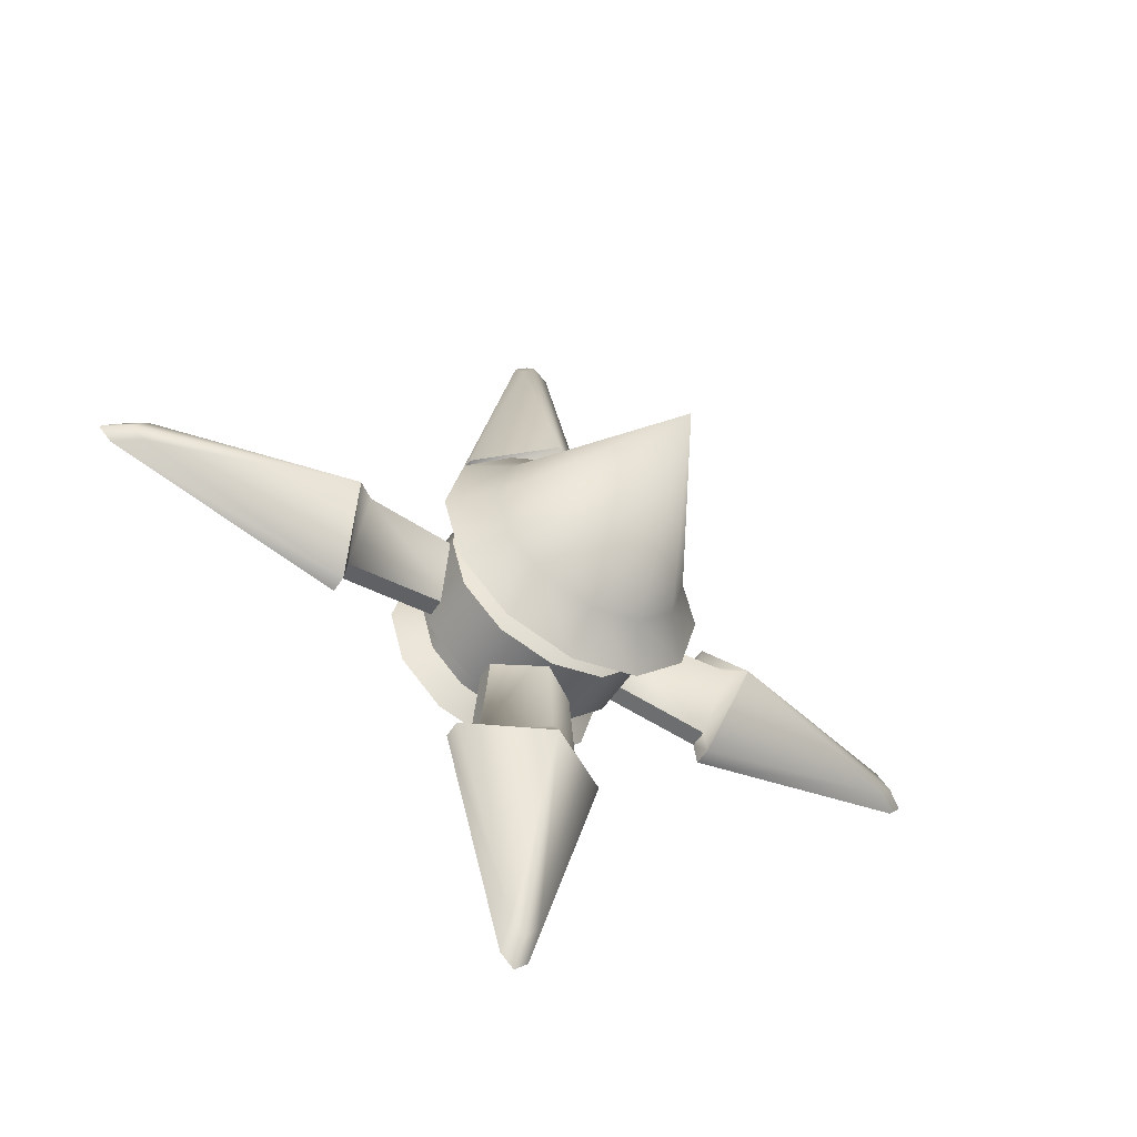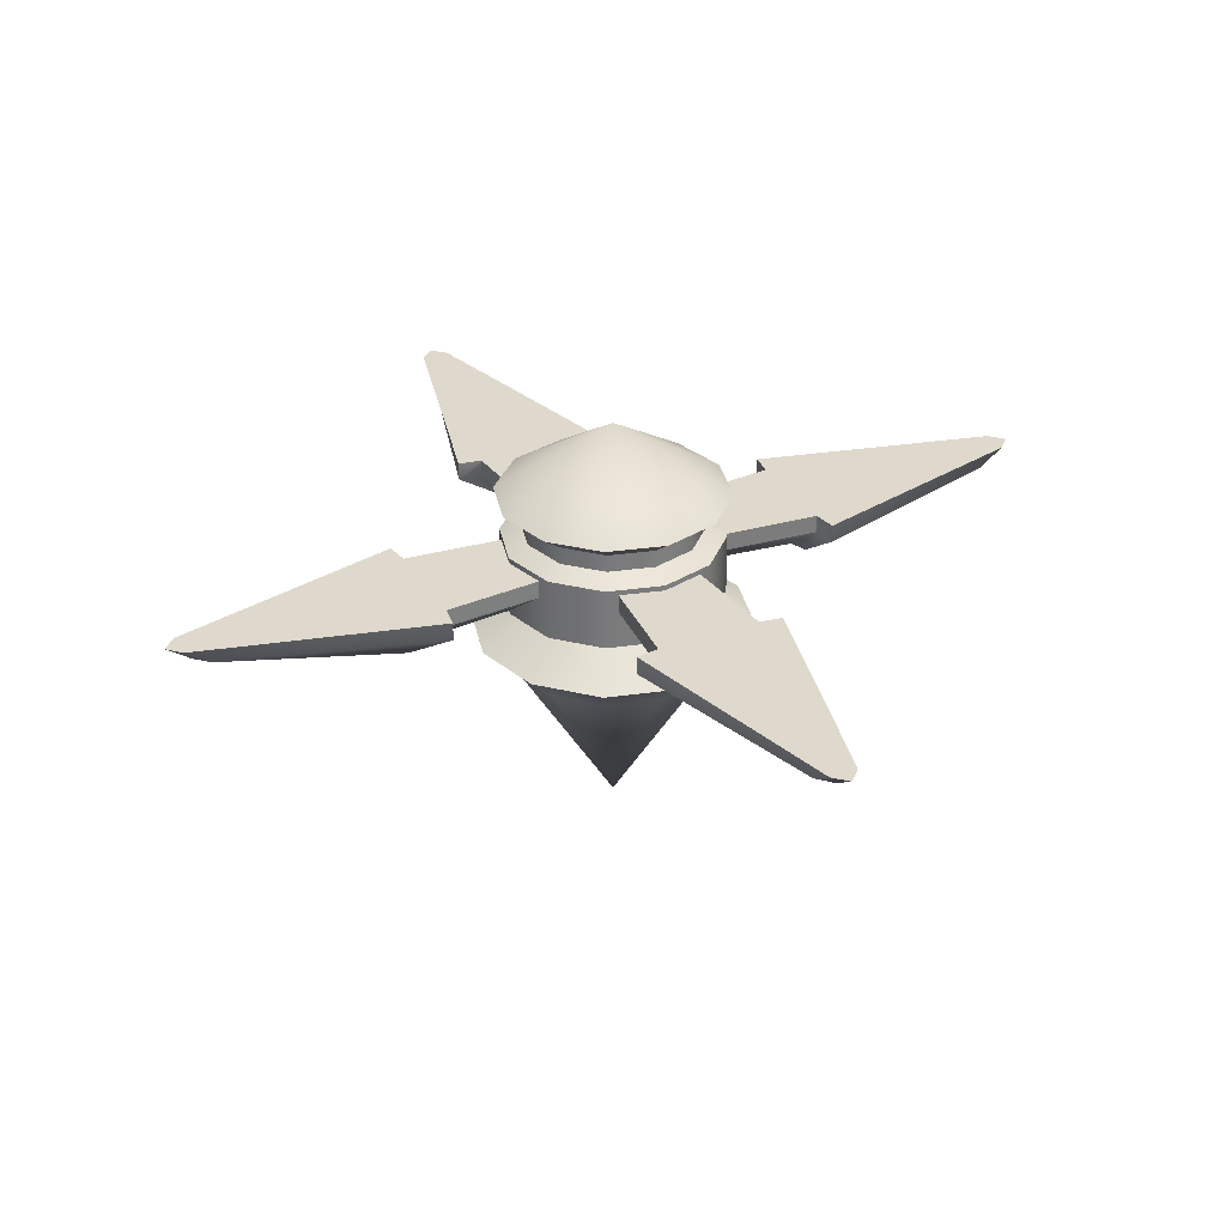
<metadata>
{"format":"obj","ext":"obj","renderer":"f3d","projection":"perspective","resolution":1024,"background":"white","views":[{"elev":-52.0,"azim":-31.9,"up":"+Z"},{"elev":32.0,"azim":63.7,"up":"+Y"}]}
</metadata>
<code>
g Monster_Boss_050_Weapon_01_Model
v -0.1511 0.04683 -0.08722
v -0.1509 0.1452 -0.08712
v -0.1742 0.1452 -7.629e-08
v -0.1744 0.04683 -7.629e-08
v -0.08722 0.04683 -0.1511
v -0.08712 0.1452 -0.1509
v 1.526e-07 0.04683 -0.1744
v 1.526e-07 0.1452 -0.1742
v 0.08722 0.04683 -0.1511
v 0.08712 0.1452 -0.1509
v 1.526e-07 0.1452 -0.1742
v 1.526e-07 0.04683 -0.1744
v 0.1511 0.04683 -0.08722
v 0.1509 0.1452 -0.08712
v 0.1744 0.04683 7.629e-08
v 0.1742 0.1452 0
v 0.1511 0.04683 0.08722
v 0.1509 0.1452 0.08712
v 0.1742 0.1452 0
v 0.1744 0.04683 7.629e-08
v 0.08722 0.04683 0.1511
v 0.08712 0.1452 0.1509
v 0.1509 0.1452 0.08712
v 0.1511 0.04683 0.08722
v 0 0.04683 0.1744
v 0 0.1452 0.1742
v 0.08712 0.1452 0.1509
v 0.08722 0.04683 0.1511
v -0.08722 0.04683 0.1511
v -0.08712 0.1452 0.1509
v 0 0.1452 0.1742
v 0 0.04683 0.1744
v -0.1511 0.04683 0.08722
v -0.1509 0.1452 0.08712
v -0.08712 0.1452 0.1509
v -0.08722 0.04683 0.1511
v -0.1744 0.04683 -7.629e-08
v -0.1742 0.1452 -7.629e-08
v -0.1509 0.1452 0.08712
v -0.1511 0.04683 0.08722
v -0.1742 0.1452 -7.629e-08
v -0.1509 0.1452 -0.08712
v 0 0.2268 -7.629e-08
v -0.08712 0.1452 -0.1509
v 1.526e-07 0.1452 -0.1742
v -0.1509 0.1452 0.08712
v -0.08712 0.1452 0.1509
v 0 0.1452 0.1742
v 1.526e-07 0.1452 -0.1742
v 0.08712 0.1452 -0.1509
v 0.1509 0.1452 -0.08712
v 0.1742 0.1452 0
v 0.1509 0.1452 0.08712
v 0.08712 0.1452 0.1509
v 0 0.1452 0.1742
v -0.1511 0.04683 -0.08722
v -0.1744 0.04683 -7.629e-08
v 0 -0.0348 0
v -0.1511 0.04683 0.08722
v -0.08722 0.04683 0.1511
v 0 0.04683 0.1744
v -0.08722 0.04683 -0.1511
v 1.526e-07 0.04683 -0.1744
v 0 0.04683 0.1744
v 0.08722 0.04683 0.1511
v 0.1511 0.04683 0.08722
v 0.1744 0.04683 7.629e-08
v 0.1511 0.04683 -0.08722
v 0.08722 0.04683 -0.1511
v 1.526e-07 0.04683 -0.1744
v -0.02198 0.109 0.6507
v -9.155e-06 0.1093 0.6742
v -8.85e-06 0.02417 0.3426
v -9.155e-06 0.1367 0.7127
v -0.02198 0.1367 0.6912
v -0.1188 0.1081 0.3171
v -0.1188 0.1367 0.3171
v -0.1188 0.1081 0.3171
v 0.08197 0.1081 0.3115
v -8.85e-06 0.02417 0.3426
v 0.1188 0.1081 0.3171
v -8.85e-06 0.04293 0.3158
v -8.85e-06 0.05666 0.1263
v 0.06519 0.1081 0.1246
v 0.08197 0.1367 0.3115
v 0.1188 0.1081 0.3171
v 0.1188 0.1367 0.3171
v -0.06521 0.1081 0.1246
v -8.85e-06 0.04293 0.3158
v -0.08199 0.1081 0.3115
v -8.85e-06 0.02417 0.3426
v -0.1188 0.1081 0.3171
v -0.1188 0.1367 0.3171
v -0.1188 0.1081 0.3171
v -0.08199 0.1367 0.3115
v -0.08199 0.1367 0.3115
v -0.08199 0.1081 0.3115
v -0.06521 0.1081 0.1246
v -0.06521 0.1367 0.1246
v 0.1188 0.1367 0.3171
v 0.1188 0.1081 0.3171
v 0.02196 0.109 0.6507
v 0.02196 0.1367 0.6912
v -9.155e-06 0.1093 0.6742
v -9.155e-06 0.1367 0.7127
v -8.85e-06 0.02417 0.3426
v 0.1188 0.1081 0.3171
v 0.08197 0.1367 0.3115
v -0.08199 0.1367 0.3115
v -0.06521 0.1367 0.1246
v 0.06519 0.1367 0.1246
v -0.1188 0.1367 0.3171
v 0.1188 0.1367 0.3171
v -0.02198 0.1367 0.6912
v 0.02196 0.1367 0.6912
v -9.155e-06 0.1367 0.7127
v 0.06519 0.1081 0.1246
v 0.08197 0.1081 0.3115
v 0.08197 0.1367 0.3115
v 0.06519 0.1367 0.1246
v -0.6507 0.109 -0.02198
v -0.6742 0.1093 -9.079e-06
v -0.3426 0.02417 -8.926e-06
v -0.7127 0.1367 -9.079e-06
v -0.6912 0.1367 -0.02198
v -0.3171 0.1081 -0.1188
v -0.3171 0.1367 -0.1188
v -0.3171 0.1081 -0.1188
v -0.3115 0.1081 0.08197
v -0.3426 0.02417 -8.926e-06
v -0.3171 0.1081 0.1188
v -0.3158 0.04293 -8.926e-06
v -0.1263 0.05666 -8.926e-06
v -0.1246 0.1081 0.06519
v -0.3115 0.1367 0.08197
v -0.3171 0.1081 0.1188
v -0.3171 0.1367 0.1188
v -0.1246 0.1081 -0.06521
v -0.3158 0.04293 -8.926e-06
v -0.3115 0.1081 -0.08199
v -0.3426 0.02417 -8.926e-06
v -0.3171 0.1081 -0.1188
v -0.3171 0.1367 -0.1188
v -0.3171 0.1081 -0.1188
v -0.3115 0.1367 -0.08199
v -0.3115 0.1367 -0.08199
v -0.3115 0.1081 -0.08199
v -0.1246 0.1081 -0.06521
v -0.1246 0.1367 -0.06521
v -0.3171 0.1367 0.1188
v -0.3171 0.1081 0.1188
v -0.6507 0.109 0.02196
v -0.6912 0.1367 0.02196
v -0.6742 0.1093 -9.079e-06
v -0.7127 0.1367 -9.079e-06
v -0.3426 0.02417 -8.926e-06
v -0.3171 0.1081 0.1188
v -0.3115 0.1367 0.08197
v -0.3115 0.1367 -0.08199
v -0.1246 0.1367 -0.06521
v -0.1246 0.1367 0.06519
v -0.6912 0.1367 -0.02198
v -0.3171 0.1367 -0.1188
v -0.6912 0.1367 0.02196
v -0.3171 0.1367 0.1188
v -0.7127 0.1367 -9.079e-06
v -0.1246 0.1081 0.06519
v -0.3115 0.1081 0.08197
v -0.3115 0.1367 0.08197
v -0.1246 0.1367 0.06519
v 0.02198 0.109 -0.6507
v 9.155e-06 0.1093 -0.6742
v 9.155e-06 0.02417 -0.3426
v 9.155e-06 0.1367 -0.7127
v 0.02198 0.1367 -0.6912
v 0.1188 0.1081 -0.3171
v 0.1188 0.1367 -0.3171
v 0.1188 0.1081 -0.3171
v -0.08197 0.1081 -0.3115
v 9.155e-06 0.02417 -0.3426
v -0.1188 0.1081 -0.3171
v 9.155e-06 0.04293 -0.3158
v 8.85e-06 0.05666 -0.1263
v -0.06519 0.1081 -0.1246
v -0.08197 0.1367 -0.3115
v -0.1188 0.1081 -0.3171
v -0.1188 0.1367 -0.3171
v 0.06521 0.1081 -0.1246
v 9.155e-06 0.04293 -0.3158
v 0.08199 0.1081 -0.3115
v 9.155e-06 0.02417 -0.3426
v 0.1188 0.1081 -0.3171
v 0.1188 0.1367 -0.3171
v 0.1188 0.1081 -0.3171
v 0.08199 0.1367 -0.3115
v 0.08199 0.1367 -0.3115
v 0.08199 0.1081 -0.3115
v 0.06521 0.1081 -0.1246
v 0.06521 0.1367 -0.1246
v -0.1188 0.1367 -0.3171
v -0.1188 0.1081 -0.3171
v -0.02196 0.109 -0.6507
v -0.02196 0.1367 -0.6912
v 9.155e-06 0.1093 -0.6742
v 9.155e-06 0.1367 -0.7127
v 9.155e-06 0.02417 -0.3426
v -0.1188 0.1081 -0.3171
v -0.08197 0.1367 -0.3115
v 0.08199 0.1367 -0.3115
v 0.06521 0.1367 -0.1246
v -0.06519 0.1367 -0.1246
v 0.1188 0.1367 -0.3171
v -0.1188 0.1367 -0.3171
v 0.02198 0.1367 -0.6912
v -0.02196 0.1367 -0.6912
v 9.155e-06 0.1367 -0.7127
v -0.06519 0.1081 -0.1246
v -0.08197 0.1081 -0.3115
v -0.08197 0.1367 -0.3115
v -0.06519 0.1367 -0.1246
v 0.6507 0.109 0.02198
v 0.6742 0.1093 9.079e-06
v 0.3426 0.02417 9.003e-06
v 0.7127 0.1367 9.079e-06
v 0.6912 0.1367 0.02198
v 0.3171 0.1081 0.1188
v 0.3171 0.1367 0.1188
v 0.3171 0.1081 0.1188
v 0.3115 0.1081 -0.08197
v 0.3426 0.02417 9.003e-06
v 0.3171 0.1081 -0.1188
v 0.3158 0.04293 9.003e-06
v 0.1263 0.05666 8.926e-06
v 0.1246 0.1081 -0.06519
v 0.3115 0.1367 -0.08197
v 0.3171 0.1081 -0.1188
v 0.3171 0.1367 -0.1188
v 0.1246 0.1081 0.06521
v 0.3158 0.04293 9.003e-06
v 0.3115 0.1081 0.08199
v 0.3426 0.02417 9.003e-06
v 0.3171 0.1081 0.1188
v 0.3171 0.1367 0.1188
v 0.3171 0.1081 0.1188
v 0.3115 0.1367 0.08199
v 0.3115 0.1367 0.08199
v 0.3115 0.1081 0.08199
v 0.1246 0.1081 0.06521
v 0.1246 0.1367 0.06521
v 0.3171 0.1367 -0.1188
v 0.3171 0.1081 -0.1188
v 0.6507 0.109 -0.02196
v 0.6912 0.1367 -0.02196
v 0.6742 0.1093 9.079e-06
v 0.7127 0.1367 9.079e-06
v 0.3426 0.02417 9.003e-06
v 0.3171 0.1081 -0.1188
v 0.3115 0.1367 -0.08197
v 0.3115 0.1367 0.08199
v 0.1246 0.1367 0.06521
v 0.1246 0.1367 -0.06519
v 0.6912 0.1367 -0.02196
v 0.3171 0.1367 -0.1188
v 0.6912 0.1367 0.02198
v 0.3171 0.1367 0.1188
v 0.7127 0.1367 9.079e-06
v 0.1246 0.1081 -0.06519
v 0.3115 0.1081 -0.08197
v 0.3115 0.1367 -0.08197
v 0.1246 0.1367 -0.06519
v -0.2211 -0.01055 7.629e-08
v -0.1915 -0.01055 -0.1106
v -0.1233 0.03387 -0.07121
v -0.1424 0.03387 7.629e-08
v -0.1915 -0.01055 -0.1106
v -0.1106 -0.01055 -0.1915
v -0.07122 0.03387 -0.1233
v -0.1233 0.03387 -0.07121
v -0.1106 -0.01055 -0.1915
v -2.441e-06 -0.01055 -0.2211
v -2.441e-06 0.03387 -0.1424
v -0.07122 0.03387 -0.1233
v -2.441e-06 -0.01055 -0.2211
v 0.1106 -0.01055 -0.1915
v 0.07121 0.03387 -0.1233
v -2.441e-06 0.03387 -0.1424
v 0.1106 -0.01055 -0.1915
v 0.1915 -0.01055 -0.1106
v 0.1233 0.03387 -0.07121
v 0.07121 0.03387 -0.1233
v 0.1915 -0.01055 -0.1106
v 0.2211 -0.01055 2.289e-07
v 0.1424 0.03387 7.629e-08
v 0.1233 0.03387 -0.07121
v 0.2211 -0.01055 2.289e-07
v 0.1915 -0.01055 0.1106
v 0.1233 0.03387 0.07121
v 0.1424 0.03387 7.629e-08
v 0.1915 -0.01055 0.1106
v 0.1106 -0.01055 0.1915
v 0.07121 0.03387 0.1233
v 0.1233 0.03387 0.07121
v 0.1106 -0.01055 0.1915
v -2.441e-06 -0.01055 0.2211
v -2.441e-06 0.03387 0.1424
v 0.07121 0.03387 0.1233
v -2.441e-06 -0.01055 0.2211
v -0.1106 -0.01055 0.1915
v -0.07122 0.03387 0.1233
v -2.441e-06 0.03387 0.1424
v -0.1106 -0.01055 0.1915
v -0.1915 -0.01055 0.1106
v -0.1233 0.03387 0.07121
v -0.07122 0.03387 0.1233
v -0.1915 -0.01055 0.1106
v -0.2211 -0.01055 7.629e-08
v -0.1424 0.03387 7.629e-08
v -0.1233 0.03387 0.07121
v -0.1233 0.03387 -0.07121
v -0.1232 0.1882 -0.07113
v -0.1423 0.1882 0
v -0.1424 0.03387 7.629e-08
v -0.07122 0.03387 -0.1233
v -0.07114 0.1882 -0.1232
v -0.1232 0.1882 -0.07113
v -0.1233 0.03387 -0.07121
v -2.441e-06 0.03387 -0.1424
v -2.441e-06 0.1882 -0.1423
v -0.07114 0.1882 -0.1232
v -0.07122 0.03387 -0.1233
v 0.07121 0.03387 -0.1233
v 0.07113 0.1882 -0.1232
v -2.441e-06 0.1882 -0.1423
v -2.441e-06 0.03387 -0.1424
v 0.1233 0.03387 -0.07121
v 0.1232 0.1882 -0.07113
v 0.07113 0.1882 -0.1232
v 0.07121 0.03387 -0.1233
v 0.1424 0.03387 7.629e-08
v 0.1423 0.1882 0
v 0.1232 0.1882 -0.07113
v 0.1233 0.03387 -0.07121
v 0.1233 0.03387 0.07121
v 0.1232 0.1882 0.07113
v 0.1423 0.1882 0
v 0.1424 0.03387 7.629e-08
v 0.07121 0.03387 0.1233
v 0.07113 0.1882 0.1232
v 0.1232 0.1882 0.07113
v 0.1233 0.03387 0.07121
v -2.441e-06 0.03387 0.1424
v -2.441e-06 0.1882 0.1423
v 0.07113 0.1882 0.1232
v 0.07121 0.03387 0.1233
v -0.07122 0.03387 0.1233
v -0.07114 0.1882 0.1232
v -2.441e-06 0.1882 0.1423
v -2.441e-06 0.03387 0.1424
v -0.1233 0.03387 0.07121
v -0.1232 0.1882 0.07113
v -0.07114 0.1882 0.1232
v -0.07122 0.03387 0.1233
v -0.1424 0.03387 7.629e-08
v -0.1423 0.1882 0
v -0.1232 0.1882 0.07113
v -0.1233 0.03387 0.07121
v -0.1576 0.2175 -0.091
v -2.441e-06 0.3335 7.629e-08
v -0.182 0.2175 0
v -0.09101 0.2175 -0.1576
v -0.1576 0.2175 -0.091
v -2.441e-06 0.2175 0.182
v 0.091 0.2175 0.1576
v -0.09101 0.2175 0.1576
v -2.441e-06 0.2175 0.182
v -0.1576 0.2175 0.091
v -0.09101 0.2175 0.1576
v -0.182 0.2175 0
v -0.1576 0.2175 0.091
v -2.441e-06 0.2175 -0.182
v -2.441e-06 0.3335 7.629e-08
v -0.09101 0.2175 -0.1576
v 0.091 0.2175 -0.1576
v -2.441e-06 0.2175 -0.182
v 0.1576 0.2175 -0.091
v 0.091 0.2175 -0.1576
v 0.182 0.2175 7.629e-08
v 0.1576 0.2175 -0.091
v 0.1576 0.2175 0.091
v 0.182 0.2175 7.629e-08
v 0.091 0.2175 0.1576
v 0.1576 0.2175 0.091
v -0.1232 0.1882 -0.07113
v -0.1576 0.2175 -0.091
v -0.182 0.2175 0
v -0.1423 0.1882 0
v -0.07114 0.1882 -0.1232
v -0.09101 0.2175 -0.1576
v -0.1576 0.2175 -0.091
v -0.1232 0.1882 -0.07113
v -2.441e-06 0.1882 -0.1423
v -2.441e-06 0.2175 -0.182
v -0.09101 0.2175 -0.1576
v -0.07114 0.1882 -0.1232
v 0.07113 0.1882 -0.1232
v 0.091 0.2175 -0.1576
v -2.441e-06 0.2175 -0.182
v -2.441e-06 0.1882 -0.1423
v 0.1232 0.1882 -0.07113
v 0.1576 0.2175 -0.091
v 0.091 0.2175 -0.1576
v 0.07113 0.1882 -0.1232
v 0.1423 0.1882 0
v 0.182 0.2175 7.629e-08
v 0.1576 0.2175 -0.091
v 0.1232 0.1882 -0.07113
v 0.1232 0.1882 0.07113
v 0.1576 0.2175 0.091
v 0.182 0.2175 7.629e-08
v 0.1423 0.1882 0
v 0.07113 0.1882 0.1232
v 0.091 0.2175 0.1576
v 0.1576 0.2175 0.091
v 0.1232 0.1882 0.07113
v -2.441e-06 0.1882 0.1423
v -2.441e-06 0.2175 0.182
v 0.091 0.2175 0.1576
v 0.07113 0.1882 0.1232
v -0.07114 0.1882 0.1232
v -0.09101 0.2175 0.1576
v -2.441e-06 0.2175 0.182
v -2.441e-06 0.1882 0.1423
v -0.1232 0.1882 0.07113
v -0.1576 0.2175 0.091
v -0.09101 0.2175 0.1576
v -0.07114 0.1882 0.1232
v -0.1423 0.1882 0
v -0.182 0.2175 0
v -0.1576 0.2175 0.091
v -0.1232 0.1882 0.07113
v -0.1915 -0.01055 -0.1106
v -0.2211 -0.01055 7.629e-08
v -0.163 -0.06442 7.629e-08
v -0.1411 -0.06442 -0.08148
v -2.441e-06 -0.3335 1.526e-07
v 0.1411 -0.06442 -0.08148
v 0.163 -0.06442 7.629e-08
v 0.2211 -0.01055 2.289e-07
v 0.1915 -0.01055 -0.1106
v 0.08148 -0.06442 -0.1411
v 0.1411 -0.06442 -0.08148
v 0.1915 -0.01055 -0.1106
v 0.1106 -0.01055 -0.1915
v -2.441e-06 -0.06442 -0.163
v 0.08148 -0.06442 -0.1411
v 0.1106 -0.01055 -0.1915
v -2.441e-06 -0.01055 -0.2211
v -0.08148 -0.06442 -0.1411
v -2.441e-06 -0.06442 -0.163
v -2.441e-06 -0.01055 -0.2211
v -0.1106 -0.01055 -0.1915
v -0.2211 -0.01055 7.629e-08
v -0.1915 -0.01055 0.1106
v -0.1411 -0.06442 0.08148
v -0.163 -0.06442 7.629e-08
v -2.441e-06 -0.3335 1.526e-07
v -0.08148 -0.06442 0.1411
v -0.1411 -0.06442 0.08148
v -0.1915 -0.01055 0.1106
v -0.1106 -0.01055 0.1915
v -2.441e-06 -0.06442 0.163
v -0.08148 -0.06442 0.1411
v -0.1106 -0.01055 0.1915
v -2.441e-06 -0.01055 0.2211
v 0.08148 -0.06442 0.1411
v -2.441e-06 -0.06442 0.163
v -2.441e-06 -0.01055 0.2211
v 0.1106 -0.01055 0.1915
v 0.1411 -0.06442 0.08148
v 0.08148 -0.06442 0.1411
v 0.1106 -0.01055 0.1915
v 0.1915 -0.01055 0.1106
v 0.1915 -0.01055 0.1106
v 0.2211 -0.01055 2.289e-07
v 0.163 -0.06442 7.629e-08
v 0.1411 -0.06442 0.08148
v -0.1106 -0.01055 -0.1915
v -0.1915 -0.01055 -0.1106
v -0.1411 -0.06442 -0.08148
v -0.08148 -0.06442 -0.1411
g Monster_Boss_050_Weapon_01_Model_0
f 3 2 1
f 4 3 1
f 1 2 5
f 2 6 5
f 5 6 7
f 6 8 7
f 11 10 9
f 12 11 9
f 9 10 13
f 10 14 13
f 13 14 15
f 14 16 15
f 19 18 17
f 20 19 17
f 23 22 21
f 24 23 21
f 27 26 25
f 28 27 25
f 31 30 29
f 32 31 29
f 35 34 33
f 36 35 33
f 39 38 37
f 40 39 37
f 43 42 41
f 43 44 42
f 43 45 44
f 43 41 46
f 43 46 47
f 43 47 48
f 43 50 49
f 43 51 50
f 43 52 51
f 43 53 52
f 43 54 53
f 43 55 54
f 58 57 56
f 58 59 57
f 58 60 59
f 58 61 60
f 58 56 62
f 58 62 63
f 58 65 64
f 58 66 65
f 58 67 66
f 58 68 67
f 58 69 68
f 58 70 69
f 73 72 71
f 71 72 74
f 75 71 74
f 76 71 75
f 77 76 75
f 78 73 71
f 81 80 79
f 80 82 79
f 79 82 83
f 84 79 83
f 86 79 85
f 87 86 85
f 83 89 88
f 89 90 88
f 91 90 89
f 90 91 92
f 90 94 93
f 95 90 93
f 98 97 96
f 99 98 96
f 102 101 100
f 103 102 100
f 104 102 103
f 105 104 103
f 104 106 102
f 102 106 107
f 110 109 108
f 111 110 108
f 108 109 112
f 112 113 108
f 112 114 113
f 114 115 113
f 116 115 114
f 119 118 117
f 120 119 117
f 123 122 121
f 121 122 124
f 125 121 124
f 126 121 125
f 127 126 125
f 128 123 121
f 131 130 129
f 130 132 129
f 129 132 133
f 134 129 133
f 136 129 135
f 137 136 135
f 133 139 138
f 139 140 138
f 141 140 139
f 140 141 142
f 140 144 143
f 145 140 143
f 148 147 146
f 149 148 146
f 152 151 150
f 153 152 150
f 154 152 153
f 155 154 153
f 154 156 152
f 152 156 157
f 160 159 158
f 161 160 158
f 162 158 159
f 159 163 162
f 162 164 158
f 164 165 158
f 166 164 162
f 169 168 167
f 170 169 167
f 173 172 171
f 171 172 174
f 175 171 174
f 176 171 175
f 177 176 175
f 178 173 171
f 181 180 179
f 180 182 179
f 179 182 183
f 184 179 183
f 186 179 185
f 187 186 185
f 183 189 188
f 189 190 188
f 191 190 189
f 190 191 192
f 190 194 193
f 195 190 193
f 198 197 196
f 199 198 196
f 202 201 200
f 203 202 200
f 204 202 203
f 205 204 203
f 204 206 202
f 202 206 207
f 210 209 208
f 211 210 208
f 208 209 212
f 213 208 212
f 213 212 214
f 214 215 213
f 216 215 214
f 219 218 217
f 220 219 217
f 223 222 221
f 221 222 224
f 225 221 224
f 226 221 225
f 227 226 225
f 228 223 221
f 231 230 229
f 230 232 229
f 229 232 233
f 234 229 233
f 236 229 235
f 237 236 235
f 233 239 238
f 239 240 238
f 241 240 239
f 240 241 242
f 240 244 243
f 245 240 243
f 248 247 246
f 249 248 246
f 252 251 250
f 253 252 250
f 254 252 253
f 255 254 253
f 254 256 252
f 252 256 257
f 260 259 258
f 261 260 258
f 258 259 262
f 262 263 258
f 259 264 262
f 259 265 264
f 266 262 264
f 269 268 267
f 270 269 267
f 273 272 271
f 274 273 271
f 277 276 275
f 278 277 275
f 281 280 279
f 282 281 279
f 285 284 283
f 286 285 283
f 289 288 287
f 290 289 287
f 293 292 291
f 294 293 291
f 297 296 295
f 298 297 295
f 301 300 299
f 302 301 299
f 305 304 303
f 306 305 303
f 309 308 307
f 310 309 307
f 313 312 311
f 314 313 311
f 317 316 315
f 318 317 315
f 321 320 319
f 322 321 319
f 325 324 323
f 326 325 323
f 329 328 327
f 330 329 327
f 333 332 331
f 334 333 331
f 337 336 335
f 338 337 335
f 341 340 339
f 342 341 339
f 345 344 343
f 346 345 343
f 349 348 347
f 350 349 347
f 353 352 351
f 354 353 351
f 357 356 355
f 358 357 355
f 361 360 359
f 362 361 359
f 365 364 363
f 366 365 363
f 369 368 367
f 371 368 370
f 373 368 372
f 375 368 374
f 377 368 376
f 379 368 378
f 382 381 380
f 384 381 383
f 386 381 385
f 388 381 387
f 390 381 389
f 392 381 391
f 395 394 393
f 396 395 393
f 399 398 397
f 400 399 397
f 403 402 401
f 404 403 401
f 407 406 405
f 408 407 405
f 411 410 409
f 412 411 409
f 415 414 413
f 416 415 413
f 419 418 417
f 420 419 417
f 423 422 421
f 424 423 421
f 427 426 425
f 428 427 425
f 431 430 429
f 432 431 429
f 435 434 433
f 436 435 433
f 439 438 437
f 440 439 437
f 443 442 441
f 444 443 441
f 444 445 443
f 447 445 446
f 447 446 448
f 446 449 448
f 451 445 450
f 451 450 452
f 450 453 452
f 455 445 454
f 455 454 456
f 454 457 456
f 459 445 458
f 459 458 460
f 458 461 460
f 464 463 462
f 465 464 462
f 465 466 464
f 468 466 467
f 468 467 469
f 467 470 469
f 472 466 471
f 472 471 473
f 471 474 473
f 476 466 475
f 476 475 477
f 475 478 477
f 480 466 479
f 480 479 481
f 479 482 481
f 485 484 483
f 486 485 483
f 486 466 485
f 489 488 487
f 490 489 487
f 490 445 489

</code>
